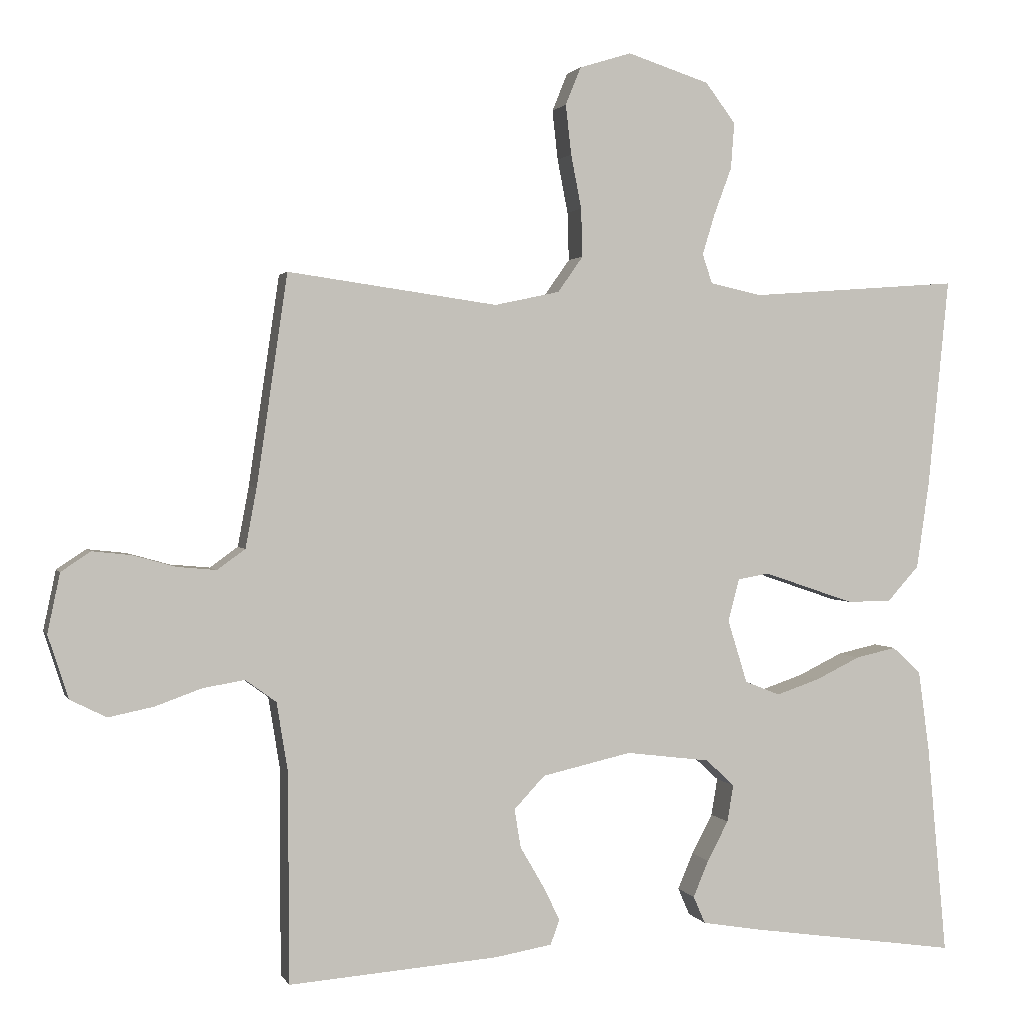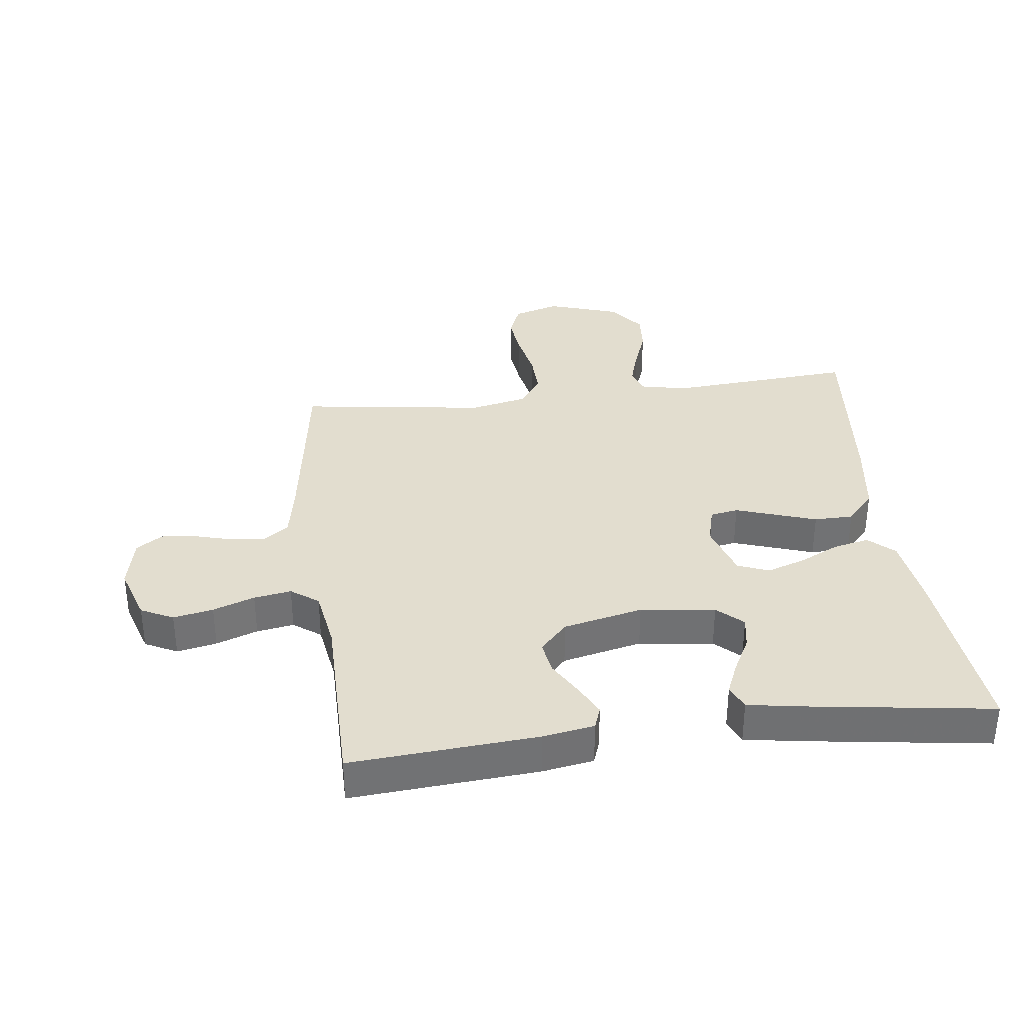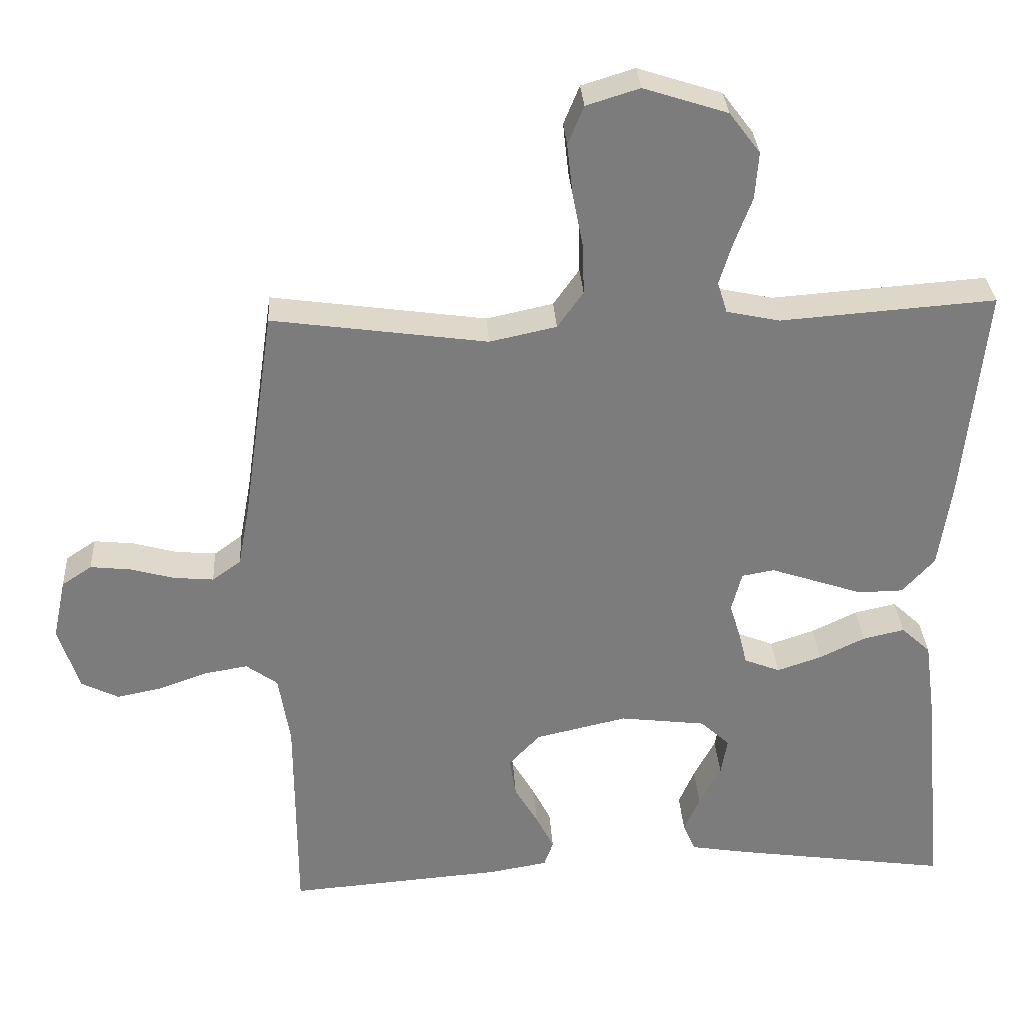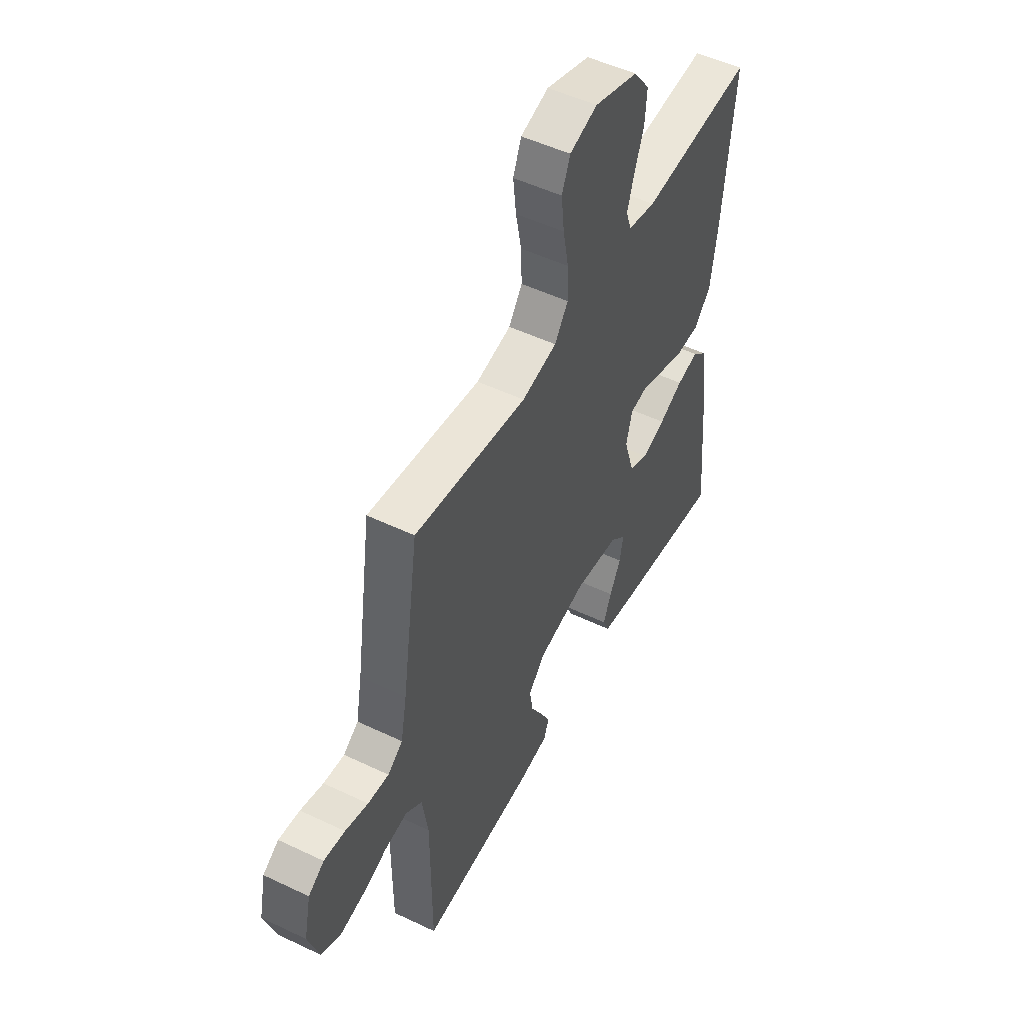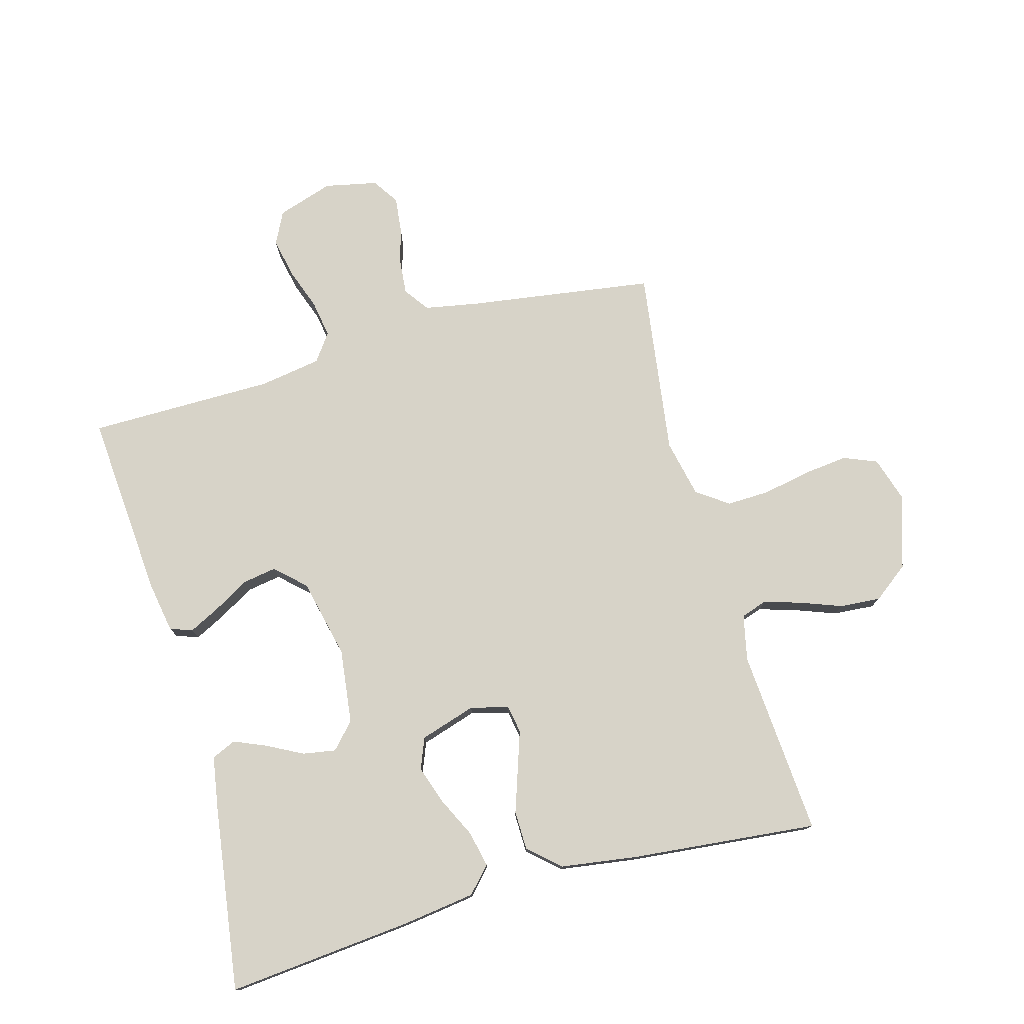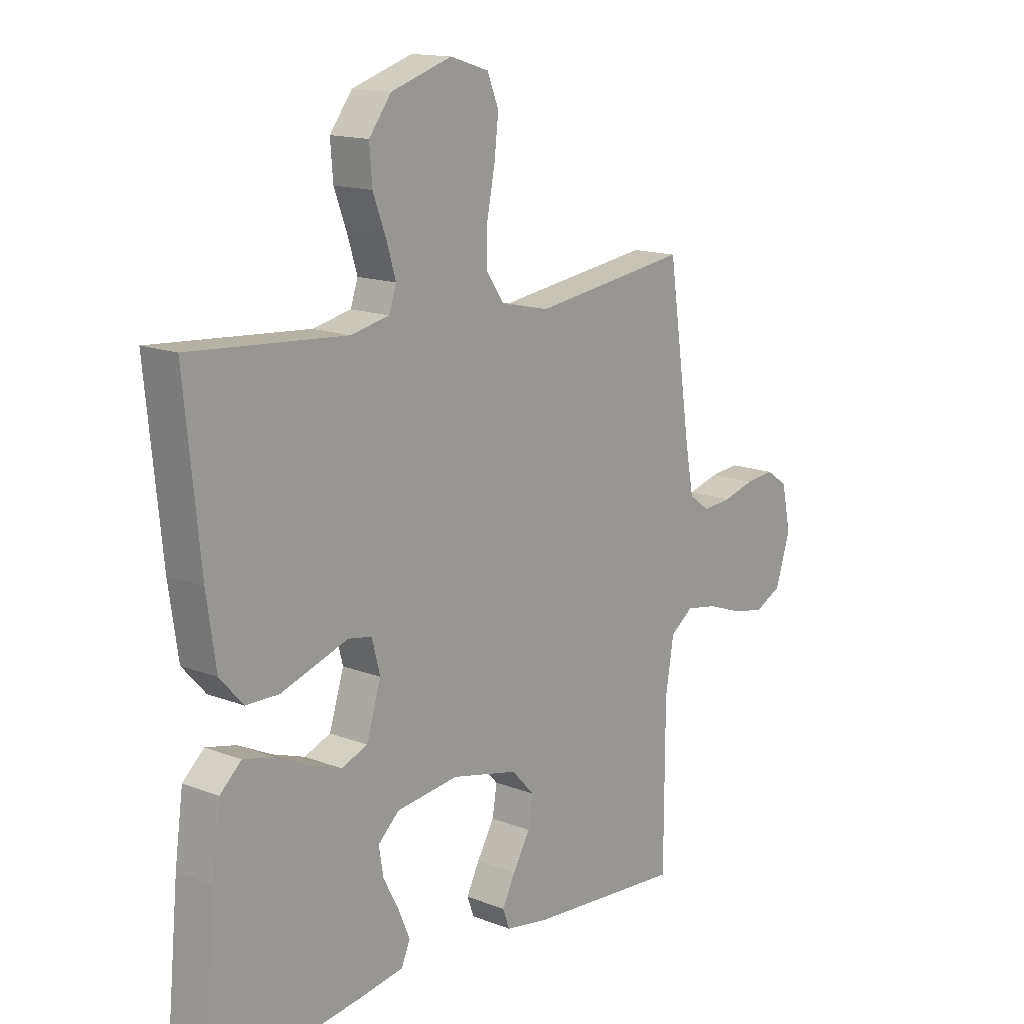
<metadata>
{"format":"obj","ext":"obj","renderer":"f3d","projection":"perspective","resolution":1024,"background":"white","views":[{"elev":1.6,"azim":165.0,"up":"+Z"},{"elev":34.9,"azim":172.9,"up":"+Y"},{"elev":31.5,"azim":176.5,"up":"+Z"},{"elev":51.0,"azim":117.5,"up":"+Z"},{"elev":76.8,"azim":-105.6,"up":"+Y"},{"elev":14.7,"azim":-49.9,"up":"+Z"}]}
</metadata>
<code>
v 0.5 0.07 0.5
v 0.544 0.07 0.2
v 0.56 0.07 0.114
v 0.6 0.07 0.085
v 0.656 0.07 0.09
v 0.717 0.07 0.107
v 0.773 0.07 0.113
v 0.815 0.07 0.085
v 0.833 0.07 0
v 0.804 0.07 -0.09
v 0.752 0.07 -0.116
v 0.688 0.07 -0.103
v 0.621 0.07 -0.079
v 0.561 0.07 -0.069
v 0.517 0.07 -0.101
v 0.501 0.07 -0.2
v 0.5 0.07 -0.5
v 0.2 0.07 -0.477
v 0.118 0.07 -0.463
v 0.105 0.07 -0.427
v 0.13 0.07 -0.377
v 0.163 0.07 -0.32
v 0.172 0.07 -0.265
v 0.128 0.07 -0.218
v 0 0.07 -0.189
v -0.12 0.07 -0.204
v -0.161 0.07 -0.242
v -0.152 0.07 -0.295
v -0.122 0.07 -0.352
v -0.1 0.07 -0.404
v -0.117 0.07 -0.443
v -0.2 0.07 -0.457
v -0.5 0.07 -0.5
v -0.472 0.07 -0.2
v -0.456 0.07 -0.083
v -0.415 0.07 -0.045
v -0.357 0.07 -0.058
v -0.293 0.07 -0.089
v -0.231 0.07 -0.11
v -0.181 0.07 -0.09
v -0.153 0.07 0
v -0.169 0.07 0.061
v -0.214 0.07 0.069
v -0.276 0.07 0.048
v -0.344 0.07 0.025
v -0.407 0.07 0.026
v -0.452 0.07 0.076
v -0.47 0.07 0.2
v -0.5 0.07 0.5
v -0.2 0.07 0.478
v -0.126 0.07 0.494
v -0.112 0.07 0.536
v -0.13 0.07 0.595
v -0.155 0.07 0.662
v -0.16 0.07 0.728
v -0.117 0.07 0.785
v 0 0.07 0.823
v 0.074 0.07 0.8
v 0.096 0.07 0.746
v 0.088 0.07 0.675
v 0.073 0.07 0.598
v 0.071 0.07 0.529
v 0.107 0.07 0.478
v 0.2 0.07 0.458
v 0.5 0 0.5
v 0.544 0 0.2
v 0.56 0 0.114
v 0.6 0 0.085
v 0.656 0 0.09
v 0.717 0 0.107
v 0.773 0 0.113
v 0.815 0 0.085
v 0.833 0 0
v 0.804 0 -0.09
v 0.752 0 -0.116
v 0.688 0 -0.103
v 0.621 0 -0.079
v 0.561 0 -0.069
v 0.517 0 -0.101
v 0.501 0 -0.2
v 0.5 0 -0.5
v 0.2 0 -0.477
v 0.118 0 -0.463
v 0.105 0 -0.427
v 0.13 0 -0.377
v 0.163 0 -0.32
v 0.172 0 -0.265
v 0.128 0 -0.218
v 0 0 -0.189
v -0.12 0 -0.204
v -0.161 0 -0.242
v -0.152 0 -0.295
v -0.122 0 -0.352
v -0.1 0 -0.404
v -0.117 0 -0.443
v -0.2 0 -0.457
v -0.5 0 -0.5
v -0.472 0 -0.2
v -0.456 0 -0.083
v -0.415 0 -0.045
v -0.357 0 -0.058
v -0.293 0 -0.089
v -0.231 0 -0.11
v -0.181 0 -0.09
v -0.153 0 0
v -0.169 0 0.061
v -0.214 0 0.069
v -0.276 0 0.048
v -0.344 0 0.025
v -0.407 0 0.026
v -0.452 0 0.076
v -0.47 0 0.2
v -0.5 0 0.5
v -0.2 0 0.478
v -0.126 0 0.494
v -0.112 0 0.536
v -0.13 0 0.595
v -0.155 0 0.662
v -0.16 0 0.728
v -0.117 0 0.785
v 0 0 0.823
v 0.074 0 0.8
v 0.096 0 0.746
v 0.088 0 0.675
v 0.073 0 0.598
v 0.071 0 0.529
v 0.107 0 0.478
v 0.2 0 0.458
f 59 60 61
f 58 59 61
f 57 58 61
f 56 57 61
f 55 56 61
f 54 55 61
f 53 54 61
f 52 53 61 62
f 51 52 62 63
f 48 49 50
f 47 48 50
f 46 47 50
f 45 46 50
f 44 45 50
f 43 44 50
f 51 63 64
f 50 51 64
f 43 50 64
f 42 43 64
f 36 37 38
f 35 36 38
f 34 35 38
f 33 34 38
f 32 33 38
f 31 32 38
f 30 31 38
f 29 30 38
f 28 29 38
f 27 28 38 39
f 26 27 39 40
f 20 21 22
f 19 20 22
f 18 19 22
f 17 18 22
f 16 17 22
f 15 16 22 23
f 14 15 23 24
f 11 12 13
f 10 11 13
f 9 10 13
f 8 9 13
f 7 8 13
f 6 7 13
f 5 6 13
f 4 5 13 14
f 14 24 25
f 4 14 25
f 3 4 25
f 64 1 2
f 42 64 2
f 41 42 2
f 26 40 41
f 25 26 41
f 3 25 41
f 2 3 41
f 125 124 123
f 125 123 122
f 125 122 121
f 125 121 120
f 125 120 119
f 125 119 118
f 125 118 117
f 126 125 117 116
f 127 126 116 115
f 114 113 112
f 114 112 111
f 114 111 110
f 114 110 109
f 114 109 108
f 114 108 107
f 128 127 115
f 128 115 114
f 128 114 107
f 128 107 106
f 102 101 100
f 102 100 99
f 102 99 98
f 102 98 97
f 102 97 96
f 102 96 95
f 102 95 94
f 102 94 93
f 102 93 92
f 103 102 92 91
f 104 103 91 90
f 86 85 84
f 86 84 83
f 86 83 82
f 86 82 81
f 86 81 80
f 87 86 80 79
f 88 87 79 78
f 77 76 75
f 77 75 74
f 77 74 73
f 77 73 72
f 77 72 71
f 77 71 70
f 77 70 69
f 78 77 69 68
f 89 88 78
f 89 78 68
f 89 68 67
f 66 65 128
f 66 128 106
f 66 106 105
f 105 104 90
f 105 90 89
f 105 89 67
f 105 67 66
f 1 65 66 2
f 2 66 67 3
f 3 67 68 4
f 4 68 69 5
f 5 69 70 6
f 6 70 71 7
f 7 71 72 8
f 8 72 73 9
f 9 73 74 10
f 10 74 75 11
f 11 75 76 12
f 12 76 77 13
f 13 77 78 14
f 14 78 79 15
f 15 79 80 16
f 16 80 81 17
f 17 81 82 18
f 18 82 83 19
f 19 83 84 20
f 20 84 85 21
f 21 85 86 22
f 22 86 87 23
f 23 87 88 24
f 24 88 89 25
f 25 89 90 26
f 26 90 91 27
f 27 91 92 28
f 28 92 93 29
f 29 93 94 30
f 30 94 95 31
f 31 95 96 32
f 32 96 97 33
f 33 97 98 34
f 34 98 99 35
f 35 99 100 36
f 36 100 101 37
f 37 101 102 38
f 38 102 103 39
f 39 103 104 40
f 40 104 105 41
f 41 105 106 42
f 42 106 107 43
f 43 107 108 44
f 44 108 109 45
f 45 109 110 46
f 46 110 111 47
f 47 111 112 48
f 48 112 113 49
f 49 113 114 50
f 50 114 115 51
f 51 115 116 52
f 52 116 117 53
f 53 117 118 54
f 54 118 119 55
f 55 119 120 56
f 56 120 121 57
f 57 121 122 58
f 58 122 123 59
f 59 123 124 60
f 60 124 125 61
f 61 125 126 62
f 62 126 127 63
f 63 127 128 64
f 64 128 65 1

</code>
